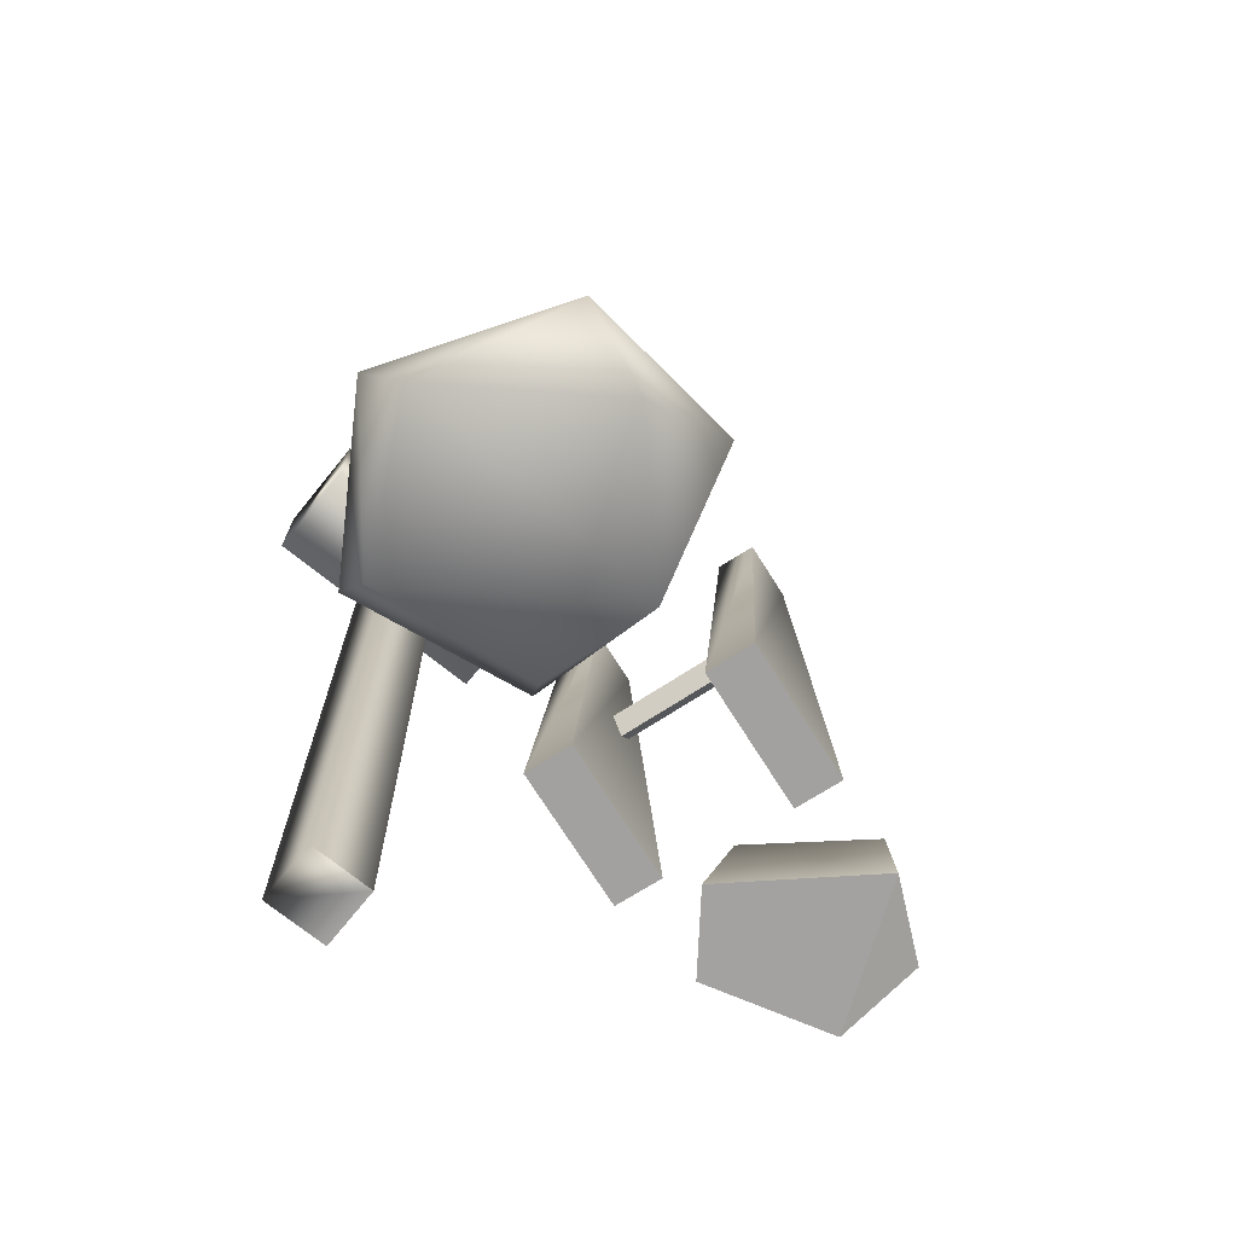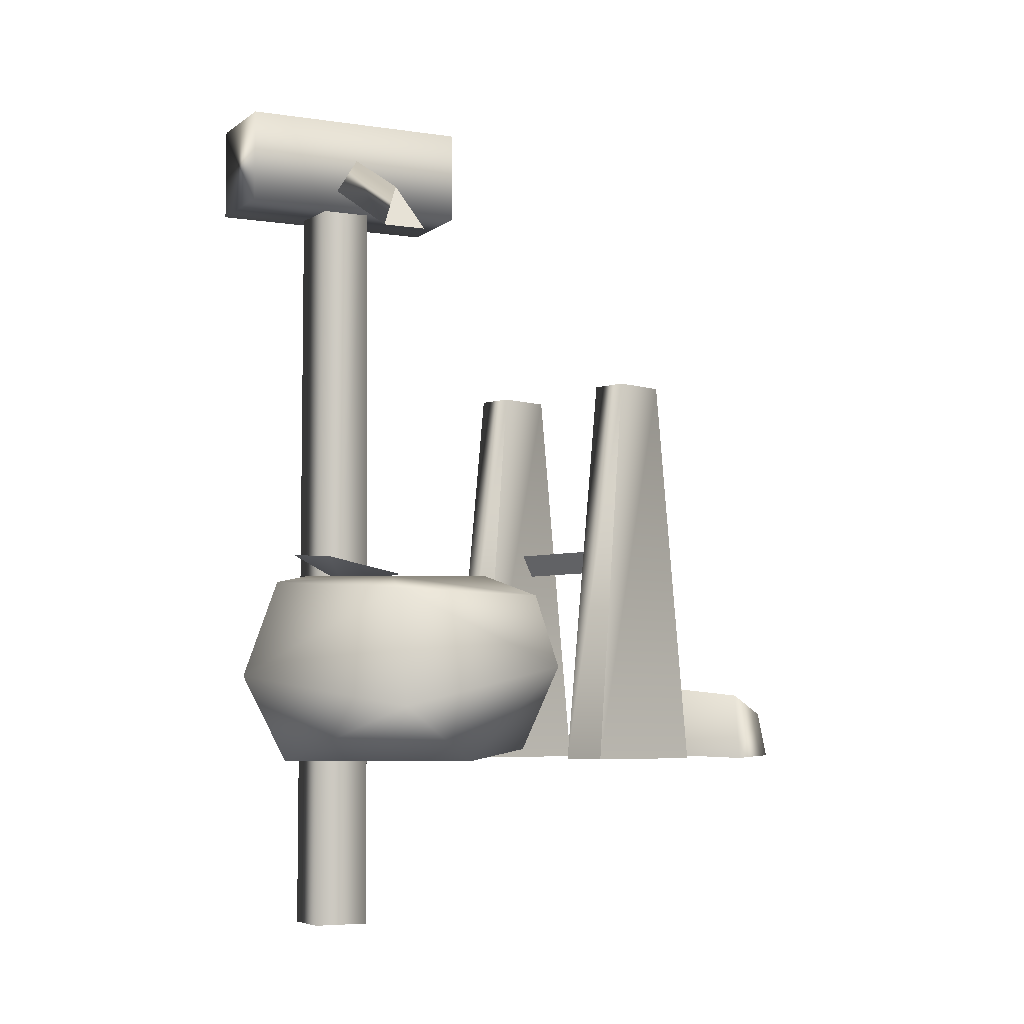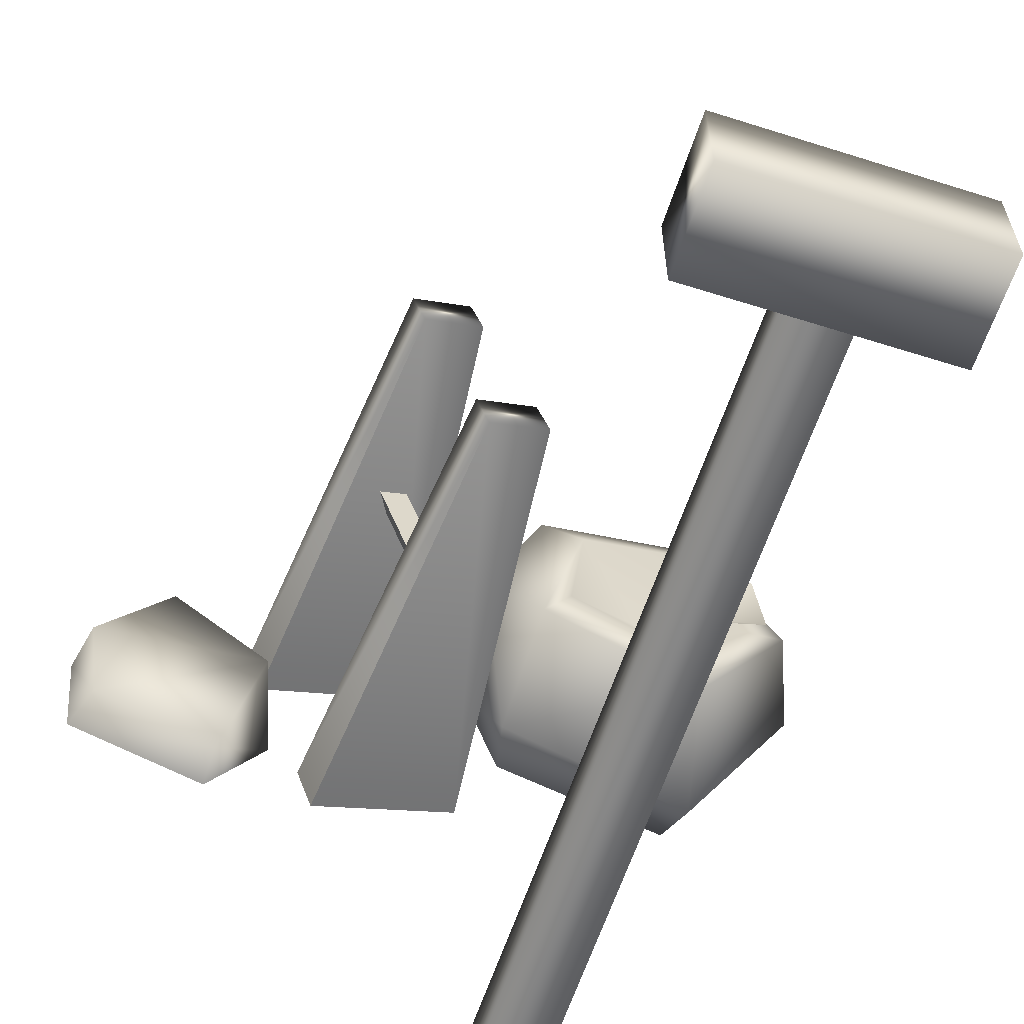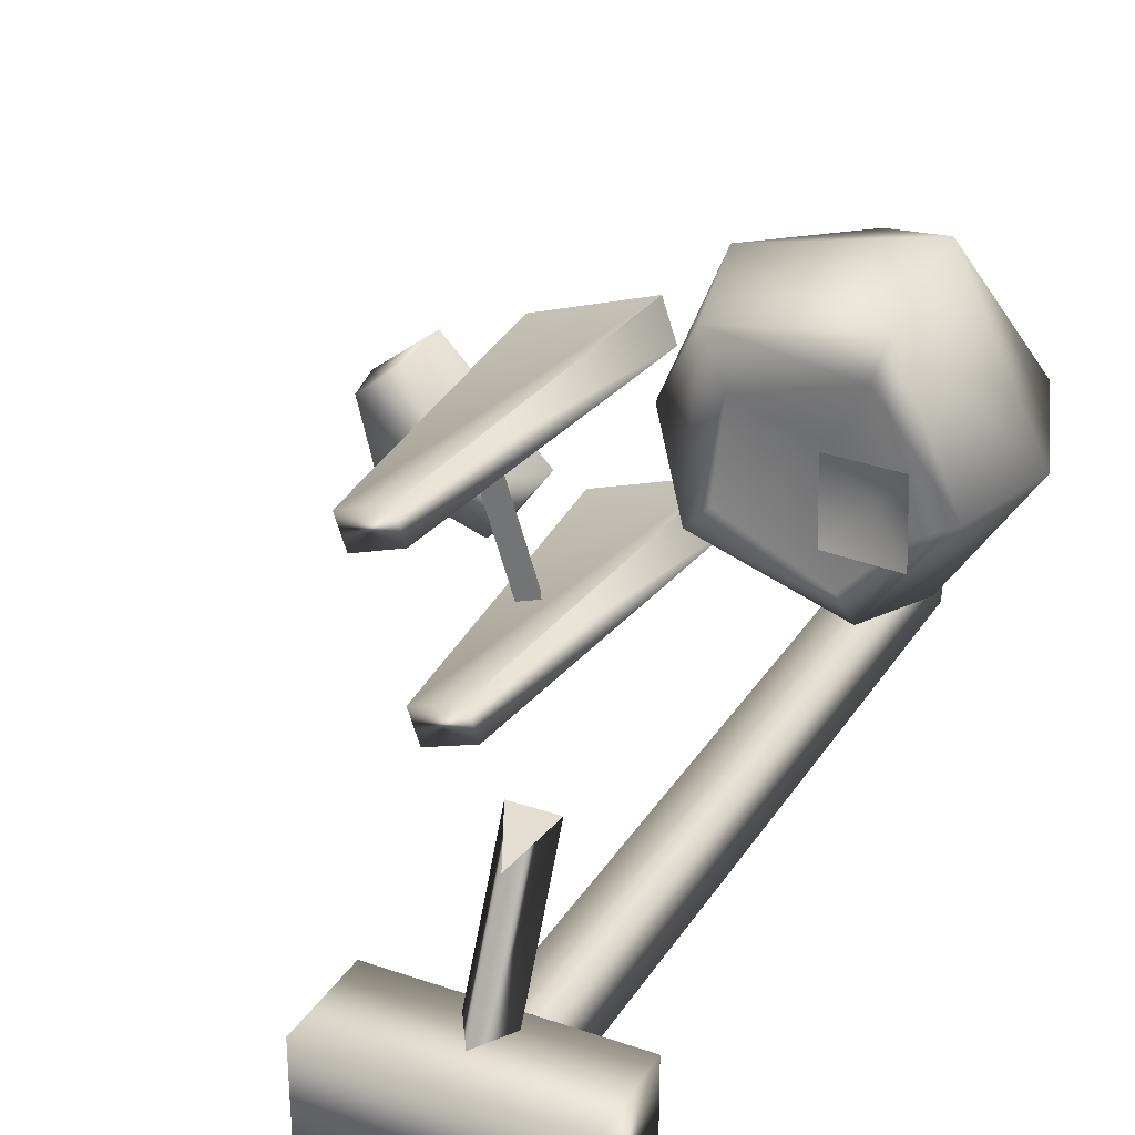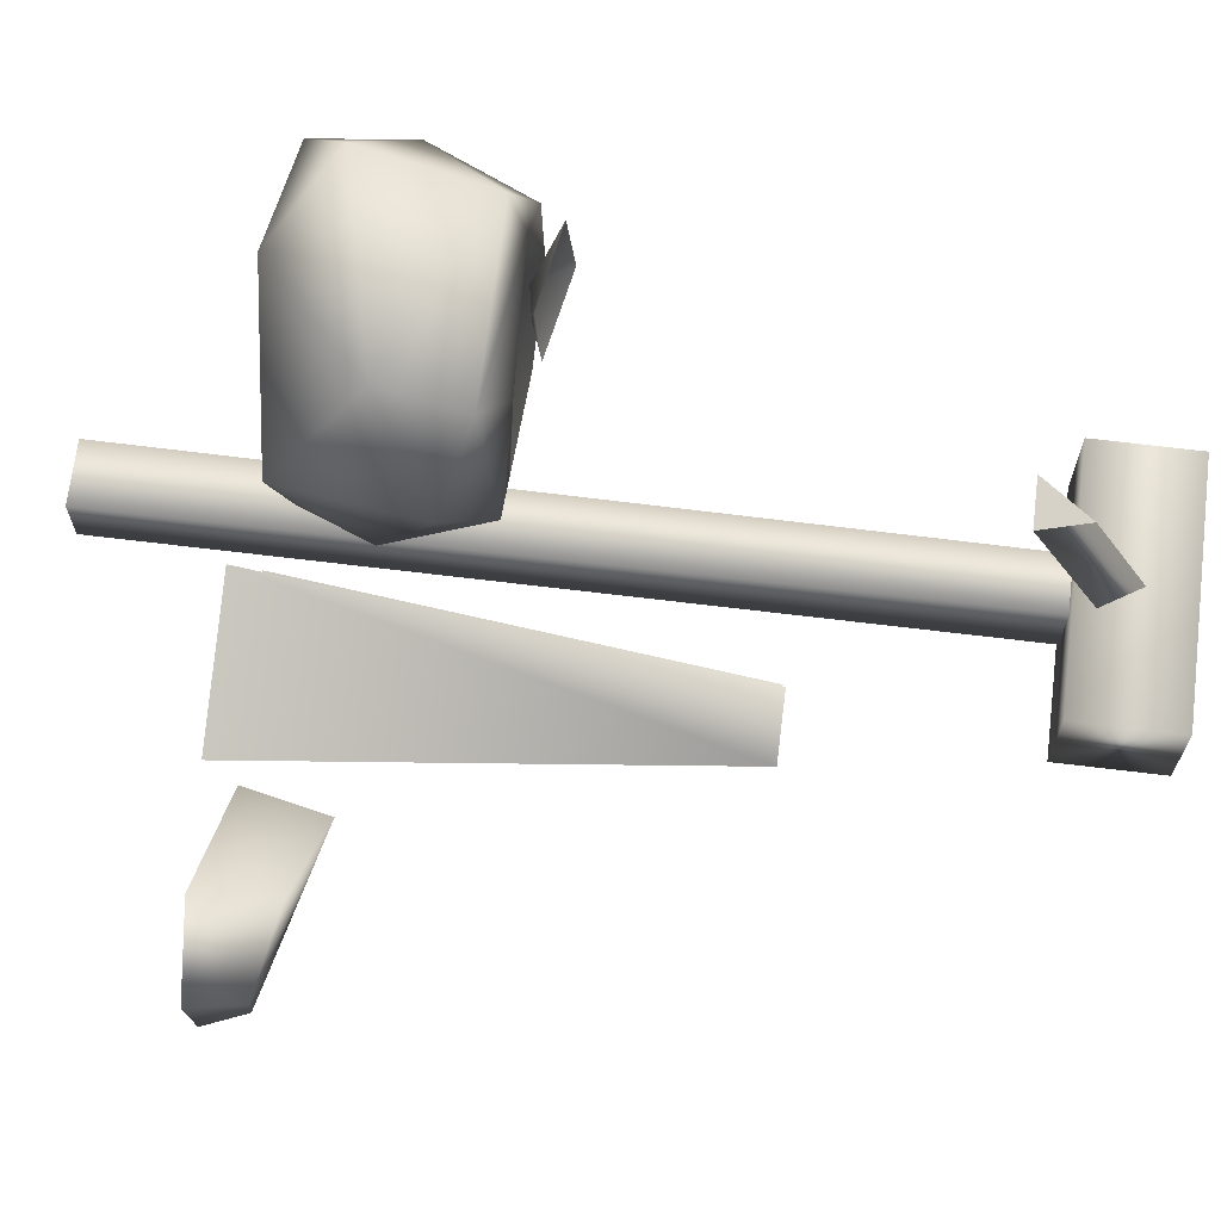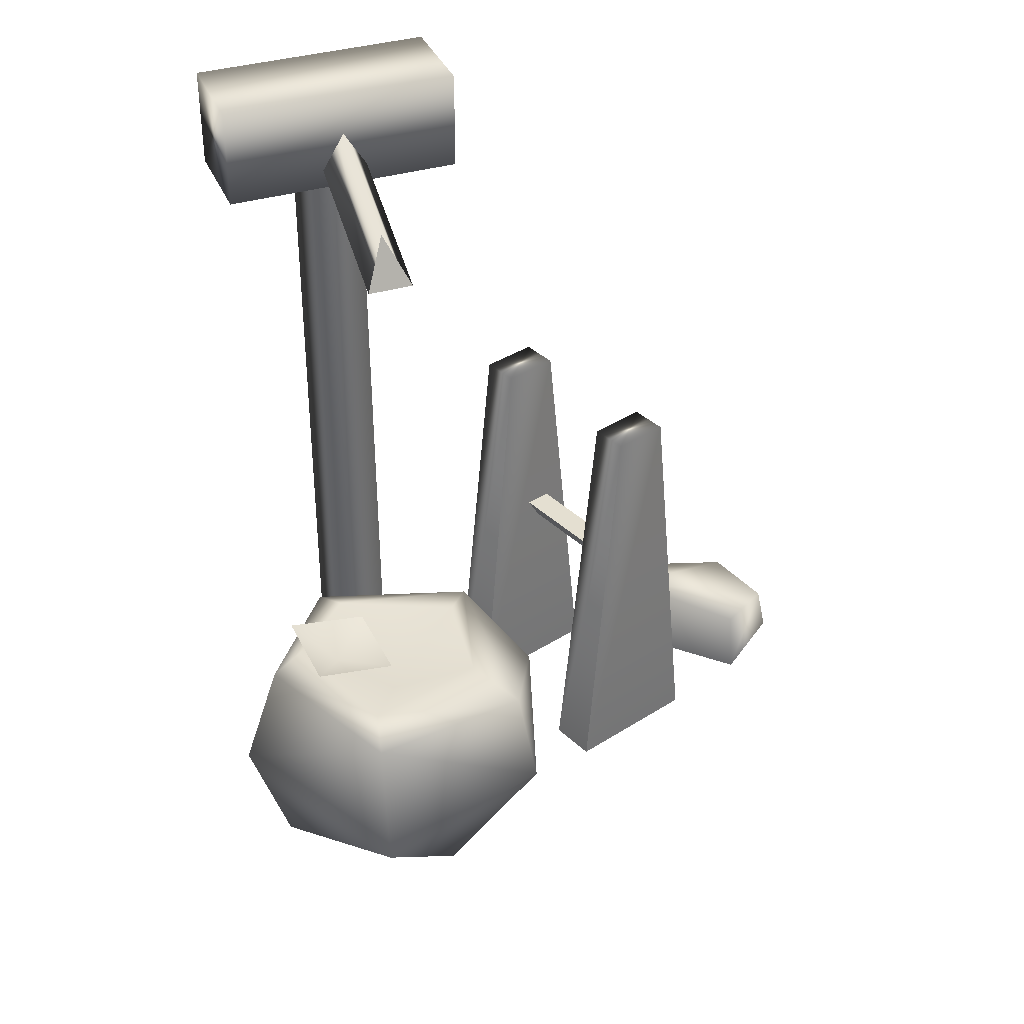
<metadata>
{"format":"obj","ext":"obj","renderer":"f3d","projection":"perspective","resolution":1024,"background":"white","views":[{"elev":-72.0,"azim":-38.9,"up":"+Y"},{"elev":-5.4,"azim":-26.0,"up":"+Y"},{"elev":-60.8,"azim":162.1,"up":"+Z"},{"elev":29.6,"azim":-153.4,"up":"+Z"},{"elev":68.9,"azim":96.9,"up":"+Z"},{"elev":36.8,"azim":-21.1,"up":"+Y"}]}
</metadata>
<code>
o model_4780
v 0.4217 -0.002658 -0.002437
v 0.7703 -0.005 -0.1215
v 0.8108 -0.005 -0.003014
v 0.4622 -0.002658 0.116
v 0.8108 -0.005 -0.003014
v 0.7703 -0.005 -0.1215
v 0.6707 1.06 -0.07314
v 0.7024 1.06 0.01969
v 0.4217 -0.002658 -0.002437
v 0.4622 -0.002658 0.116
v 0.5618 1.06 0.06769
v 0.5301 1.06 -0.02514
v 0.6707 1.06 -0.07314
v 0.7703 -0.005 -0.1215
v 0.4217 -0.002658 -0.002437
v 0.5301 1.06 -0.02514
v 0.7024 1.06 0.01969
v 0.6707 1.06 -0.07314
v 0.7024 1.06 0.01969
v 0.5618 1.06 0.06769
v 0.4622 -0.002658 0.116
v 0.8108 -0.005 -0.003014
v 0.2628 -0.002658 -0.4272
v 0.6114 -0.005 -0.5463
v 0.6519 -0.005 -0.4278
v 0.3033 -0.002658 -0.3087
v 0.6519 -0.005 -0.4278
v 0.6114 -0.005 -0.5463
v 0.5117 1.06 -0.4979
v 0.5435 1.06 -0.4051
v 0.2628 -0.002658 -0.4272
v 0.3033 -0.002658 -0.3087
v 0.4029 1.06 -0.3571
v 0.3712 1.06 -0.4499
v 0.5117 1.06 -0.4979
v 0.6114 -0.005 -0.5463
v 0.2628 -0.002658 -0.4272
v 0.3712 1.06 -0.4499
v 0.5435 1.06 -0.4051
v 0.5117 1.06 -0.4979
v 0.5435 1.06 -0.4051
v 0.4029 1.06 -0.3571
v 0.3033 -0.002658 -0.3087
v 0.6519 -0.005 -0.4278
v 0.5859 0.5919 -0.01097
v 0.6514 0.5919 -0.0326
v 0.5145 0.5919 -0.4479
v 0.4489 0.5919 -0.4262
v 0.4831 0.5329 -0.4345
v 0.5145 0.5919 -0.4479
v 0.6514 0.5919 -0.0326
v 0.62 0.5329 -0.01921
v 0.4831 0.5329 -0.4345
v 0.62 0.5329 -0.01921
v 0.5859 0.5919 -0.01097
v 0.4489 0.5919 -0.4262
v 0.8682 0.09711 -0.5648
v 1.168 0.098 -0.4644
v 1.205 -0.003 -0.4794
v 0.868 -0.003 -0.5752
v 0.7911 0.2157 -0.3347
v 0.732 0.008674 -0.3896
v 1.045 -0.007774 -0.09352
v 1.033 0.1769 -0.09862
v 1.205 0.1218 -0.2429
v 1.229 -0.003 -0.2379
v 1.205 -0.003 -0.4794
v 0.732 0.008674 -0.3896
v 1.205 -0.003 -0.4794
v 1.045 -0.007774 -0.09352
v 0.732 0.008674 -0.3896
v 0.868 -0.003 -0.5752
v 1.205 -0.003 -0.4794
v 1.229 -0.003 -0.2379
v 1.045 -0.007774 -0.09352
v -0.08254 -0.5 -0.8025
v 0.07868 -0.5 -0.8025
v 0.07868 -0.5 -0.647
v -0.08073 -0.5 -0.647
v 0.06743 1.78 -0.647
v -0.06948 1.78 -0.647
v -0.08073 -0.5 -0.647
v 0.07868 -0.5 -0.647
v 0.07868 1.78 -0.8025
v 0.06743 1.78 -0.647
v 0.07868 -0.5 -0.647
v 0.07868 -0.5 -0.8025
v -0.08073 1.78 -0.8025
v 0.07868 1.78 -0.8025
v 0.07868 -0.5 -0.8025
v -0.08254 -0.5 -0.8025
v -0.05318 1.749 -0.6944
v 0.07058 1.749 -0.6944
v 0.07058 1.519 -0.2183
v -0.05318 1.519 -0.2183
v 0.008701 1.844 -0.6847
v -0.05318 1.749 -0.6944
v 0.008701 1.651 -0.284
v 0.07058 1.749 -0.6944
v 0.008701 1.651 -0.284
v -0.05318 1.519 -0.2183
v 0.07058 1.519 -0.2183
v 0.1786 0.4349 0.2841
v -0.2489 0.4407 0.3556
v 0.1912 0.2441 0.3898
v -0.2654 0.003723 -0.3038
v 0.1729 0.0489 -0.2644
v 0.2586 0.02547 0.04374
v -0.4563 -0.0005401 0.1016
v 0.08698 0.4899 0.1667
v -0.224 0.4782 0.2505
v 0.3043 0.3658 0.04419
v 0.1876 0.4677 -0.1872
v -0.2655 0.1404 0.454
v -0.5377 0.2202 0.0009013
v -0.2105 0.4554 -0.3301
v -0.1724 0.4832 -0.2476
v -0.2105 0.4554 -0.3301
v -0.4371 0.4712 -0.02532
v -0.3325 0.4935 -0.0765
v -0.2654 0.003723 -0.3038
v -0.2789 0.1504 -0.3984
v 0.2109 0.2117 -0.3397
v 0.1729 0.0489 -0.2644
v -0.05801 0.0003582 0.3799
v -0.1052 0.3644 0.0311
v 0.1213 0.4803 -0.1121
v -0.1724 0.4832 -0.2476
v 0.1213 0.4803 -0.1121
v -0.224 0.4782 0.2505
v -0.3325 0.4935 -0.0765
v 0.08698 0.4899 0.1667
v -0.1724 0.4832 -0.2476
v -0.05801 0.0003582 0.3799
v 0.2586 0.02547 0.04374
v -0.4563 -0.0005401 0.1016
v -0.2654 0.003723 -0.3038
v -0.4563 -0.0005401 0.1016
v -0.05801 0.0003582 0.3799
v -0.2789 0.1504 -0.3984
v -0.3169 1.648 -0.86
v -0.3169 1.913 -0.86
v 0.327 1.913 -0.86
v 0.327 1.648 -0.86
v -0.3169 1.913 -0.5907
v 0.3272 1.913 -0.5907
v -0.3169 1.648 -0.5907
v -0.3169 1.648 -0.86
v 0.327 1.648 -0.86
v 0.3272 1.648 -0.5907
v -0.3169 1.648 -0.5907
v 0.3272 1.648 -0.5907
v -0.3169 1.913 -0.86
v -0.3169 1.648 -0.86
v -0.3169 1.648 -0.5907
v -0.3169 1.913 -0.5907
v 0.327 1.913 -0.86
v 0.3272 1.648 -0.5907
v 0.327 1.648 -0.86
v 0.3272 1.913 -0.5907
v -0.3397 0.5356 0.1007
v -0.2519 0.4728 -0.01884
v -0.3545 0.5522 -0.1197
v -0.1418 0.5093 -0.1364
v -0.1266 0.4951 0.08362
g surface_000
f 19 21 22
f 19 20 21
f 12 17 18
f 12 11 17
f 9 11 12
f 9 10 11
f 13 15 16
f 13 14 15
f 5 7 8
f 5 6 7
f 1 3 4
f 1 2 3
f 41 43 44
f 41 42 43
f 34 39 40
f 34 33 39
f 31 33 34
f 31 32 33
f 35 37 38
f 35 36 37
f 27 29 30
f 27 28 29
f 23 25 26
f 23 24 25
f 53 55 56
f 53 54 55
f 49 51 52
f 49 50 51
f 45 47 48
f 45 46 47
f 73 74 75
f 69 71 72
f 69 70 71
f 58 66 67
f 58 65 66
f 66 65 63
f 63 65 64
f 61 63 64
f 61 62 63
f 58 61 65
f 61 64 65
f 57 61 58
f 68 61 57
f 68 57 60
f 57 59 60
f 57 58 59
f 88 89 90
f 88 90 91
f 81 88 91
f 81 91 82
f 80 81 82
f 80 82 83
f 84 86 87
f 84 85 86
f 76 78 79
f 76 77 78
f 100 101 102
f 94 99 96
f 94 96 98
f 95 98 96
f 95 96 97
f 92 94 95
f 92 93 94
f 138 139 114
f 138 114 115
f 114 104 115
f 115 104 119
f 119 140 115
f 137 115 140
f 136 115 137
f 105 104 114
f 103 104 105
f 103 111 104
f 119 104 111
f 119 111 120
f 118 119 120
f 119 118 140
f 105 114 134
f 105 134 135
f 135 112 105
f 105 112 103
f 112 113 103
f 103 113 110
f 110 111 103
f 135 123 112
f 112 123 113
f 123 116 113
f 113 116 117
f 117 129 113
f 110 113 129
f 124 123 135
f 121 123 124
f 121 122 123
f 123 122 116
f 118 120 133
f 125 109 108
f 109 106 108
f 106 107 108
f 126 132 127
f 132 126 130
f 130 126 131
f 126 128 131
f 126 127 128
f 158 157 160
f 157 158 159
f 153 155 156
f 153 154 155
f 145 151 152
f 145 152 146
f 143 145 146
f 143 142 145
f 141 142 143
f 141 143 144
f 147 149 150
f 147 148 149
g surface_001
f 162 165 164
f 161 165 162
f 161 162 163
f 163 162 164

</code>
